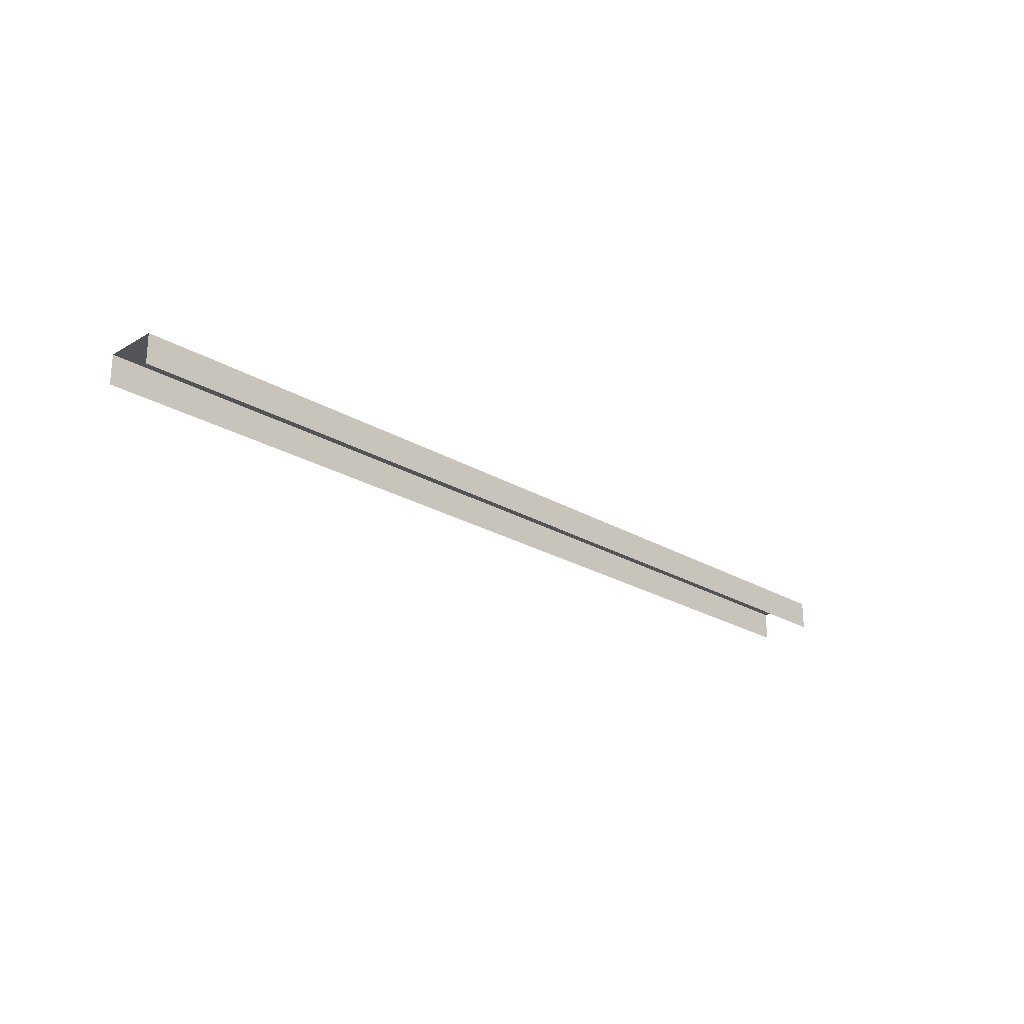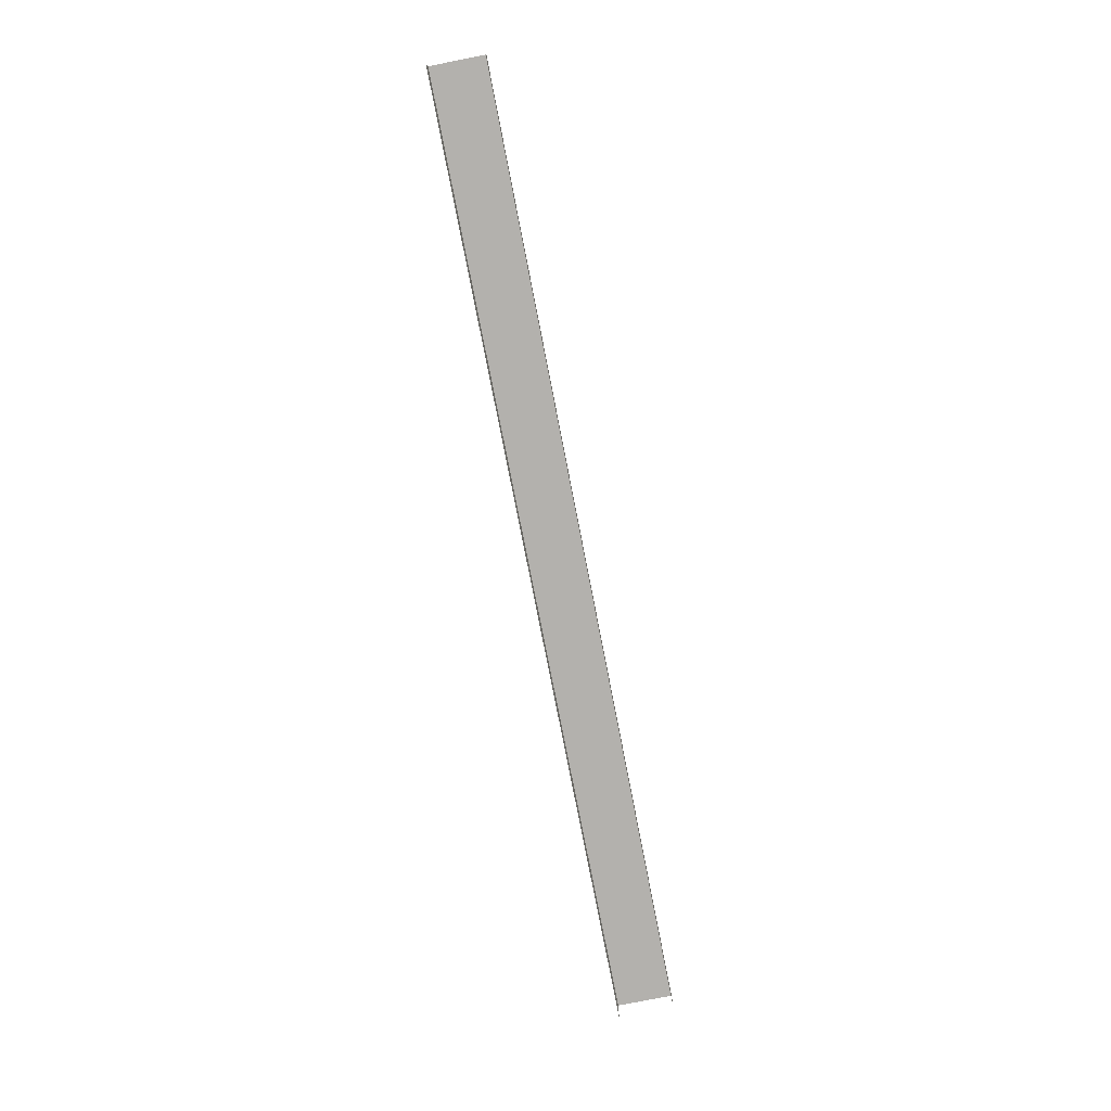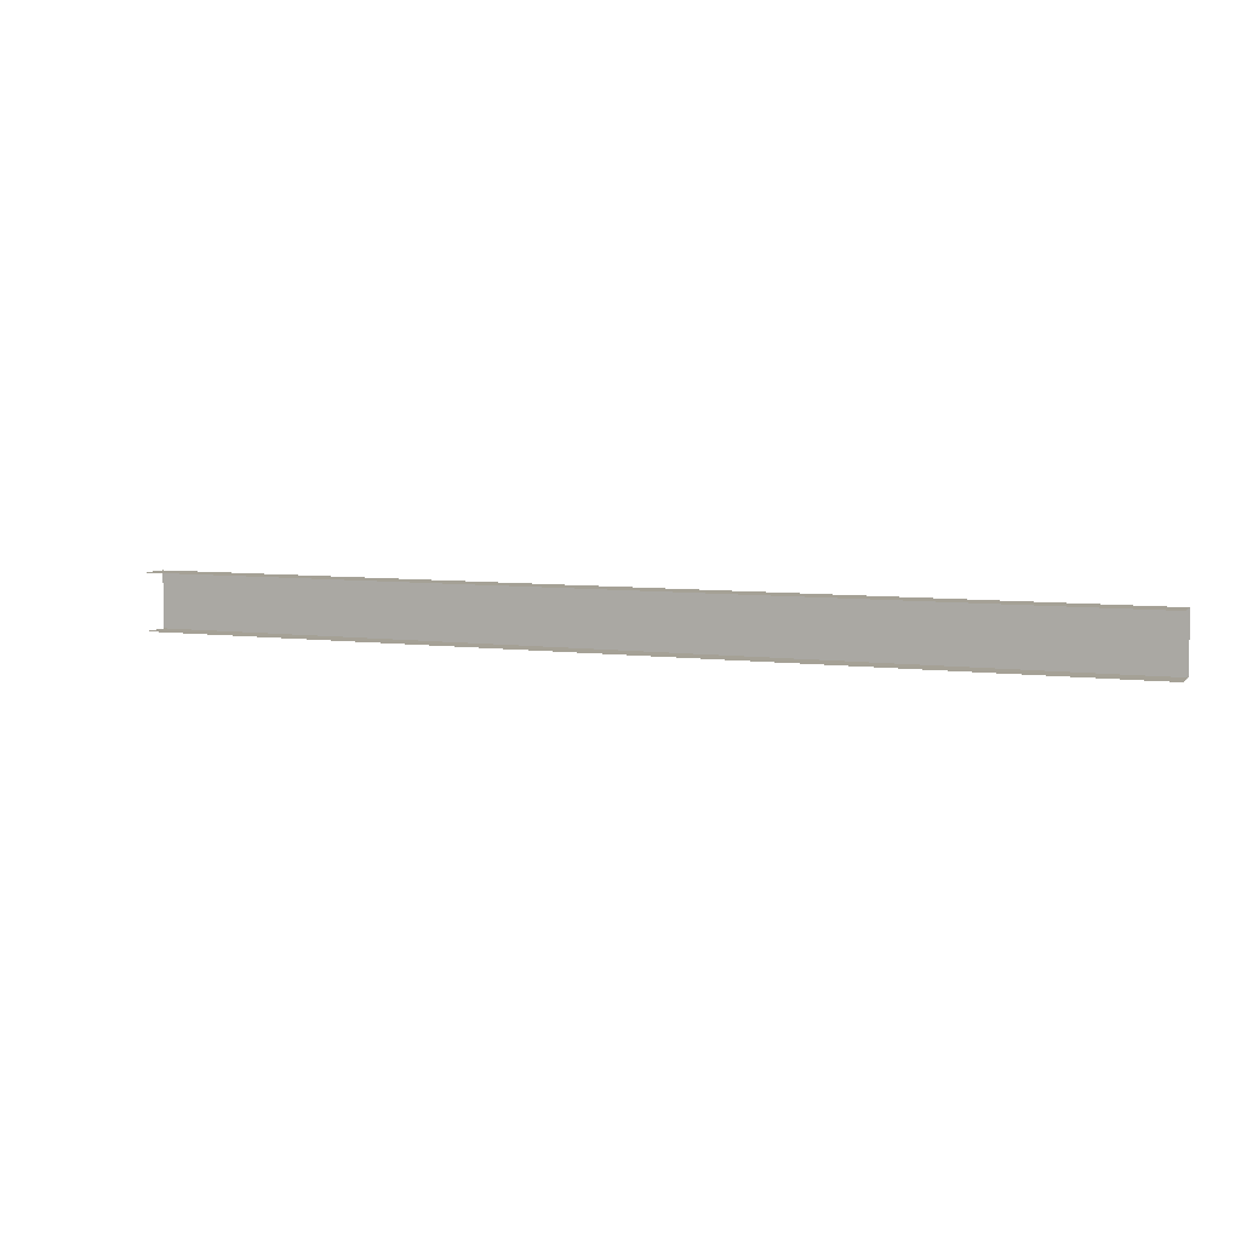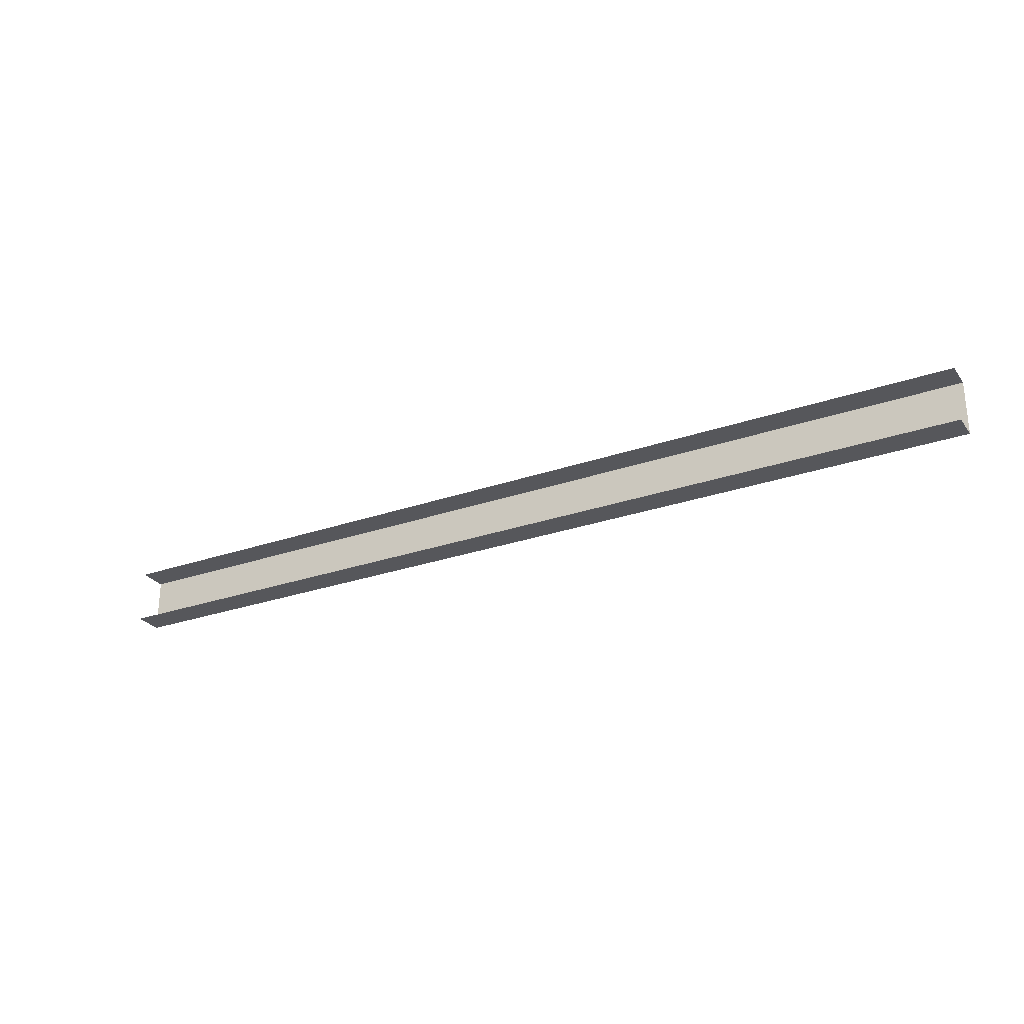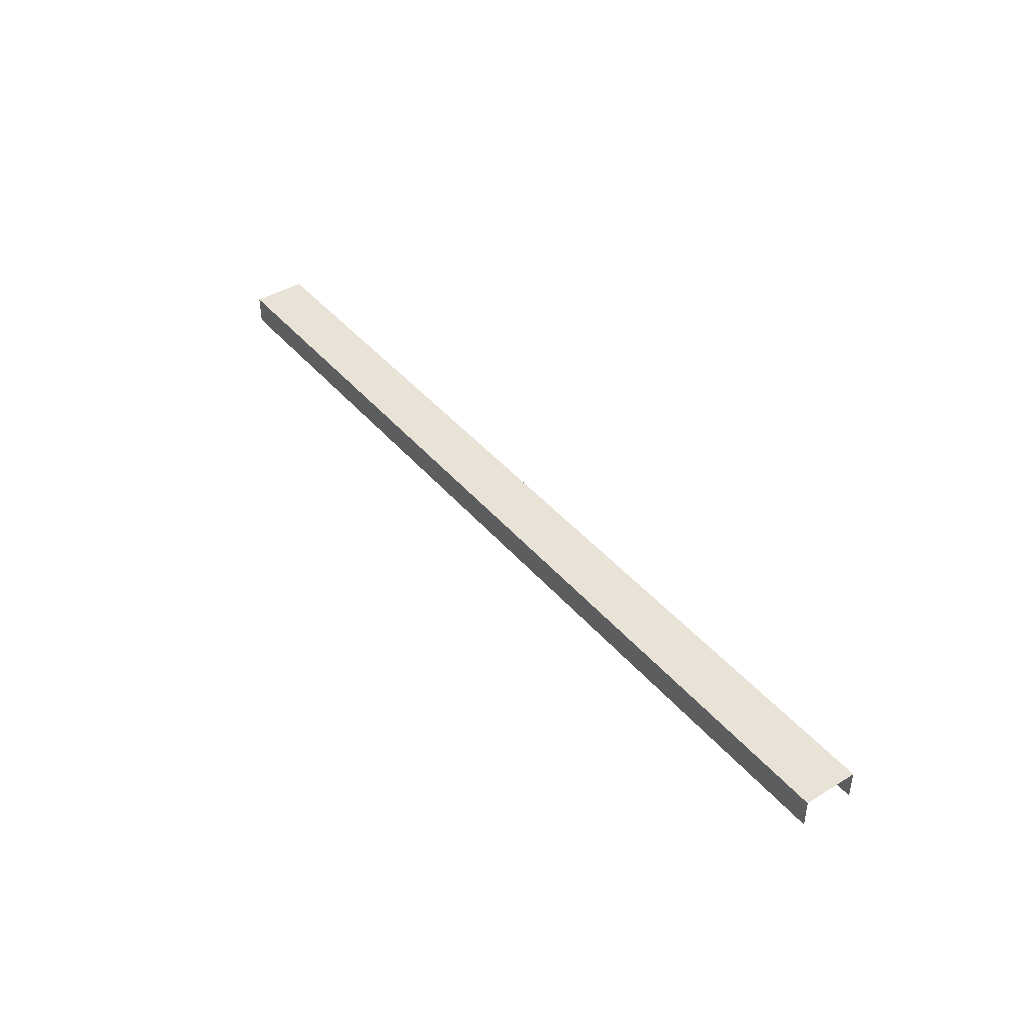
<metadata>
{"format":"obj","ext":"obj","renderer":"f3d","projection":"perspective","resolution":1024,"background":"white","views":[{"elev":-23.4,"azim":-45.2,"up":"+Y"},{"elev":-79.2,"azim":-78.9,"up":"+Y"},{"elev":6.0,"azim":22.2,"up":"+Z"},{"elev":-27.2,"azim":28.4,"up":"+Z"},{"elev":41.8,"azim":-126.3,"up":"+Y"}]}
</metadata>
<code>
o Straight1borderl_Cube.011
v -80 2.563 -30.67
v -80 2.563 -40
v 80 2.563 -40
v 80 2.563 -30.67
v 80 -2.437 -40
v -80 -2.437 -40
v -80 -2.437 -30.67
v 80 -2.437 -30.67
v -80 2.563 -30.67
v -80 2.563 -40
v 80 2.563 -40
v 80 2.563 -30.67
f 2 1 4 3
f 5 6 10 11
f 7 8 12 9

</code>
